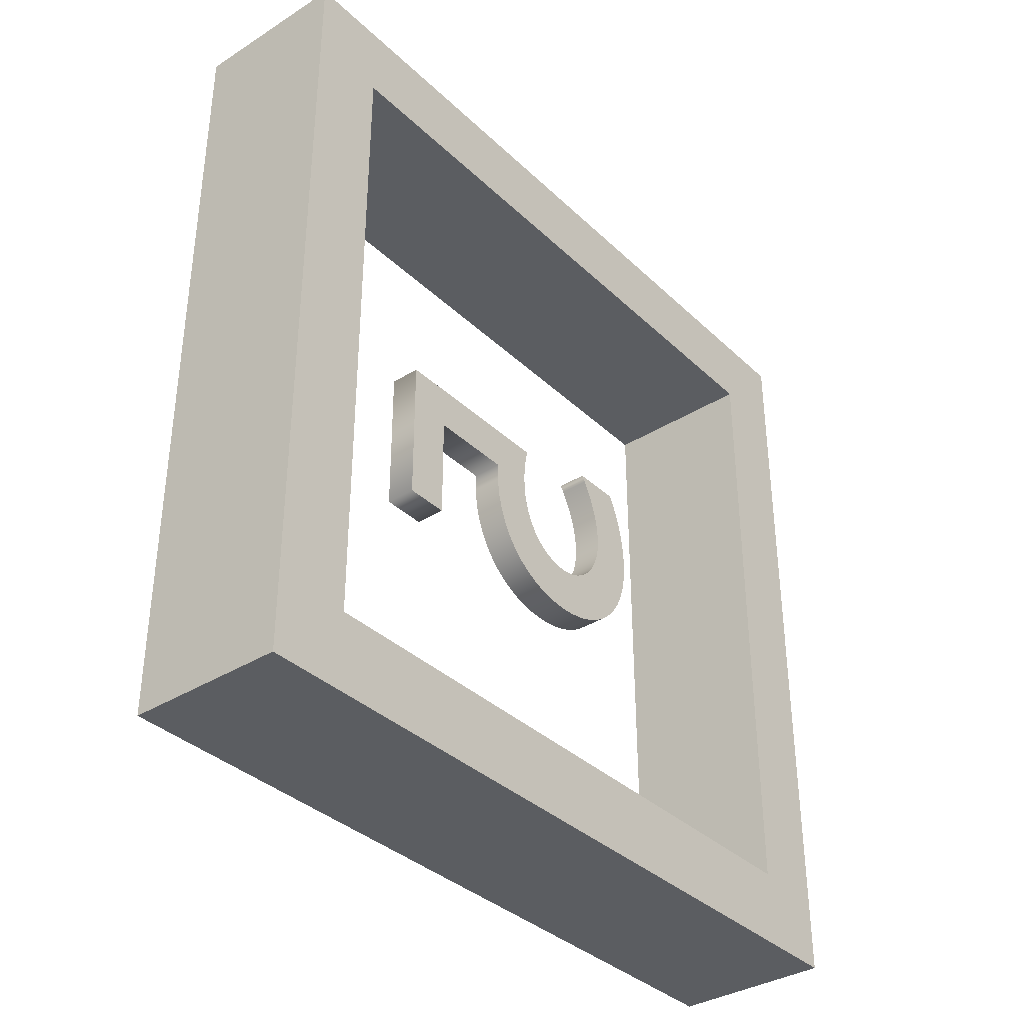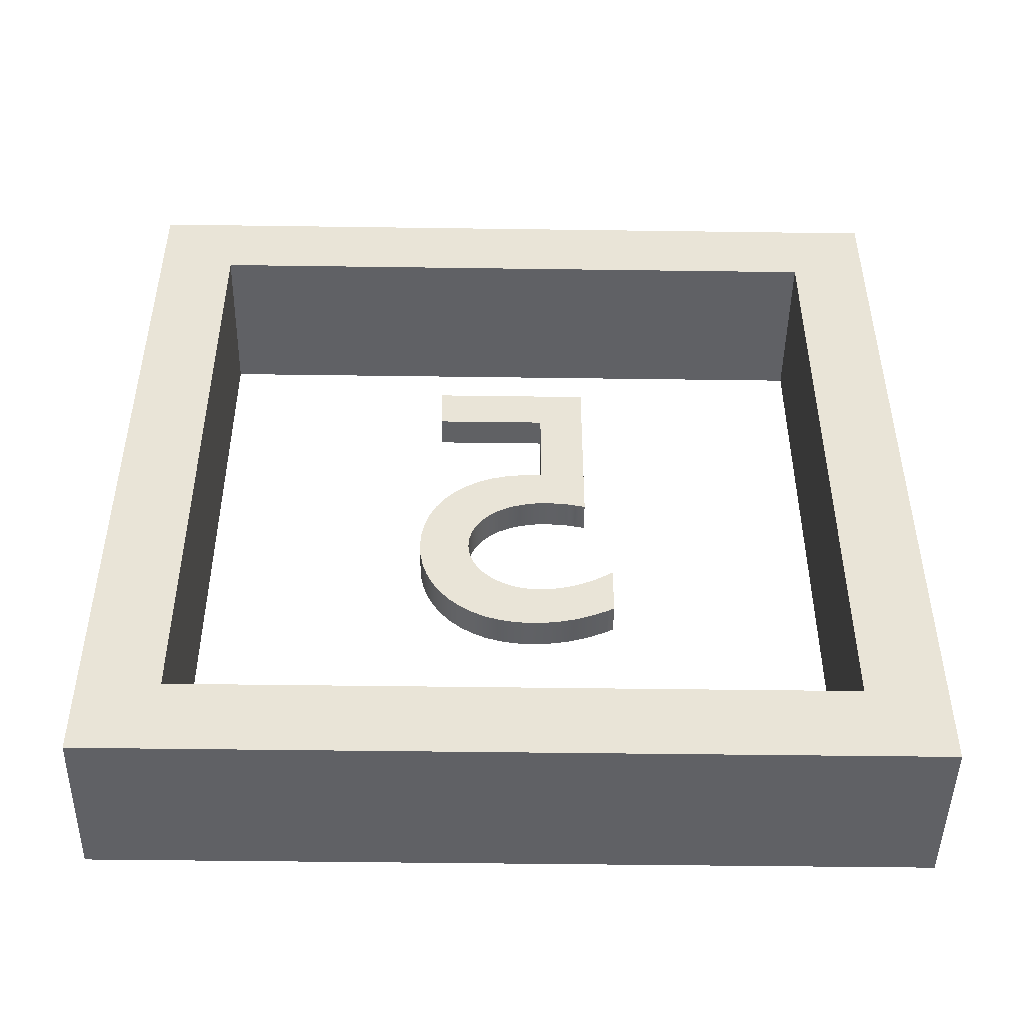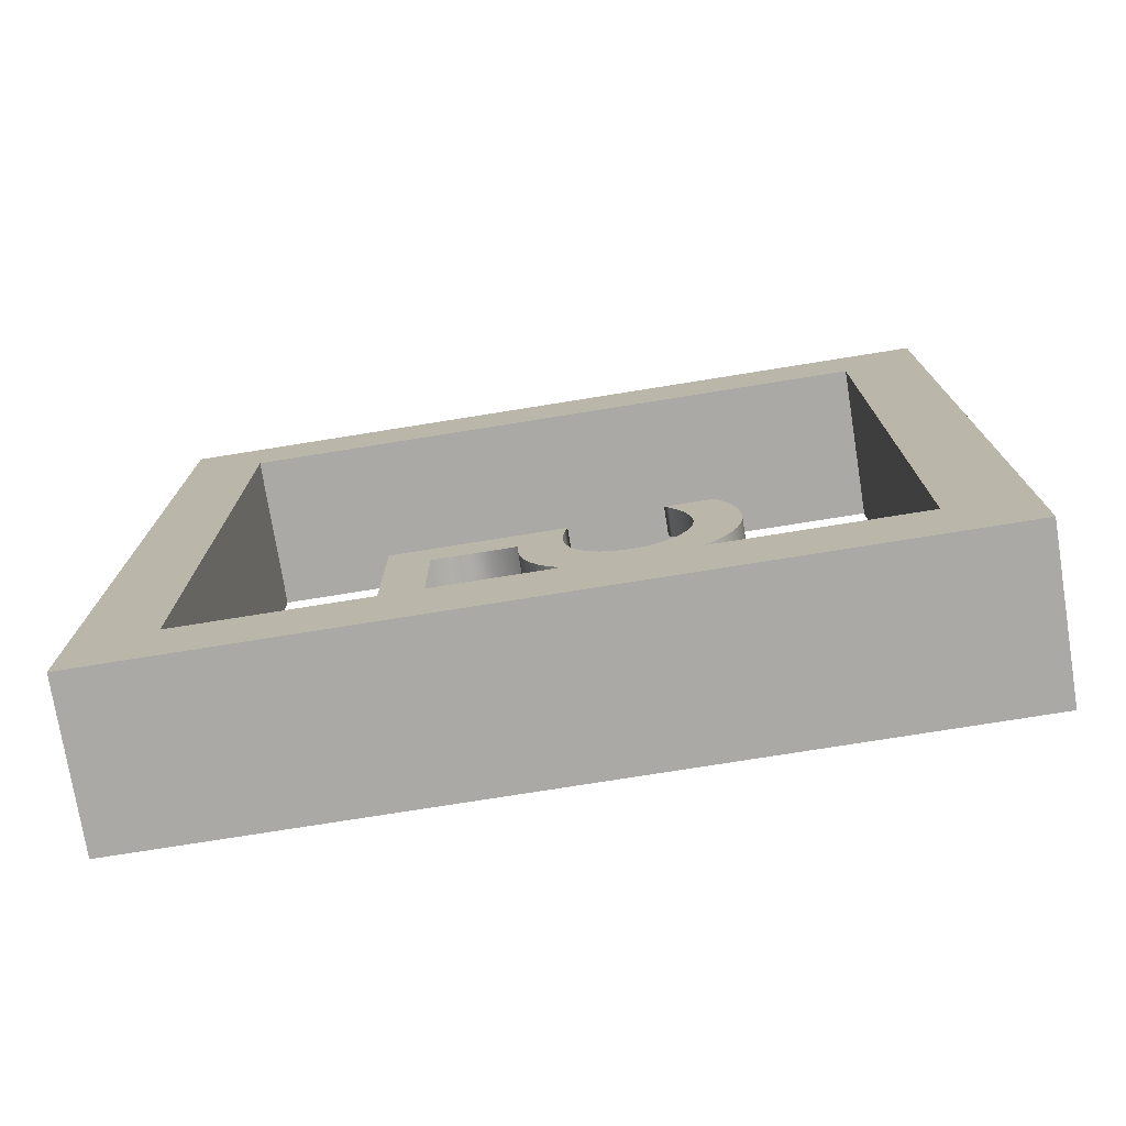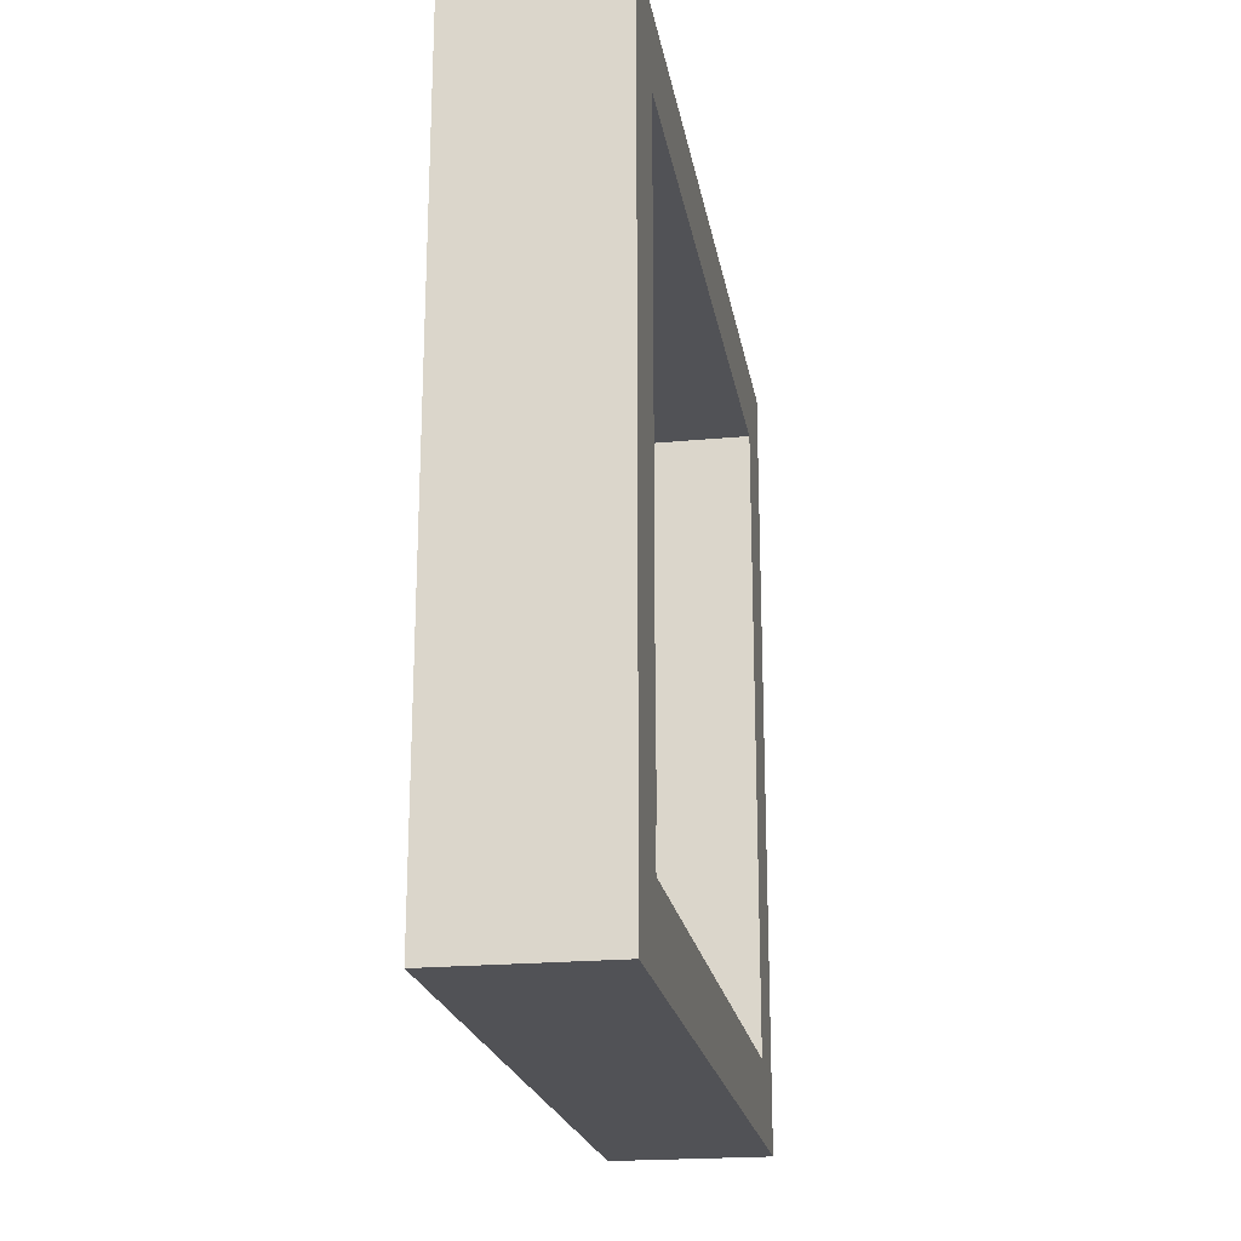
<metadata>
{"format":"obj","ext":"obj","renderer":"f3d","projection":"perspective","resolution":1024,"background":"white","views":[{"elev":-36.0,"azim":-140.6,"up":"+Z"},{"elev":-47.1,"azim":-90.9,"up":"+Y"},{"elev":-75.3,"azim":-80.9,"up":"+Z"},{"elev":-21.3,"azim":-170.4,"up":"+Y"}]}
</metadata>
<code>
o Cube
v 0.02 0.1 -0.1
v 0.02 -0.1 -0.1
v 0.02 0.1 0.1
v 0.02 -0.1 0.1
v -0.02 0.1 -0.1
v -0.02 -0.1 -0.1
v -0.02 0.1 0.1
v -0.02 -0.1 0.1
v -0.02 -0.08056 0.08056
v 0.02 -0.08056 0.08056
v -0.02 0.08056 0.08056
v 0.02 0.08056 0.08056
v -0.02 0.08056 -0.08056
v 0.02 0.08056 -0.08056
v -0.02 -0.08056 -0.08056
v 0.02 -0.08056 -0.08056
f 5 3 1
f 3 8 4
f 8 9 6
f 2 8 6
f 2 16 4
f 5 2 6
f 16 13 15
f 13 7 5
f 10 15 9
f 9 12 10
f 12 1 3
f 11 14 12
f 5 7 3
f 3 7 8
f 8 7 11
f 9 15 6
f 8 11 9
f 2 4 8
f 2 1 14
f 16 10 4
f 2 14 16
f 5 1 2
f 16 14 13
f 5 6 15
f 13 11 7
f 5 15 13
f 10 16 15
f 9 11 12
f 3 4 10
f 12 14 1
f 3 10 12
f 11 13 14
o Text
v 0.003795 0.03201 0.007717
v 0.003795 0.01037 0.007717
v 0.003795 0.01039 0.003007
v 0.003795 0.009871 -0.001372
v 0.003795 0.008866 -0.005404
v 0.003795 0.007403 -0.009076
v 0.003795 0.005517 -0.01237
v 0.003795 0.003242 -0.01528
v 0.003795 0.000611 -0.01777
v 0.003795 -0.002343 -0.01985
v 0.003795 -0.005584 -0.0215
v 0.003795 -0.00908 -0.02269
v 0.003795 -0.0128 -0.02341
v 0.003795 -0.0167 -0.02366
v 0.003795 -0.02059 -0.02341
v 0.003795 -0.02428 -0.0227
v 0.003795 -0.02773 -0.02155
v 0.003795 -0.03094 -0.01997
v 0.003795 -0.03385 -0.018
v 0.003795 -0.03647 -0.01567
v 0.003795 -0.03875 -0.013
v 0.003795 -0.04067 -0.01001
v 0.003795 -0.04221 -0.006739
v 0.003795 -0.04334 -0.003202
v 0.003795 -0.04404 0.000571
v 0.003795 -0.04428 0.004554
v 0.003795 -0.04425 0.006391
v 0.003795 -0.04415 0.008174
v 0.003795 -0.04398 0.009915
v 0.003795 -0.04374 0.01162
v 0.003795 -0.04343 0.01331
v 0.003795 -0.04305 0.01499
v 0.003795 -0.04258 0.01667
v 0.003795 -0.04203 0.01836
v 0.003795 -0.0414 0.02007
v 0.003795 -0.04068 0.02181
v 0.003795 -0.03987 0.02359
v 0.003795 -0.03897 0.02543
v 0.003795 -0.02619 0.02543
v 0.003795 -0.02719 0.02388
v 0.003795 -0.02811 0.02232
v 0.003795 -0.02894 0.02076
v 0.003795 -0.02968 0.01919
v 0.003795 -0.03034 0.01762
v 0.003795 -0.03092 0.01605
v 0.003795 -0.0314 0.01448
v 0.003795 -0.0318 0.0129
v 0.003795 -0.03211 0.01132
v 0.003795 -0.03234 0.009741
v 0.003795 -0.03247 0.00816
v 0.003795 -0.03251 0.006579
v 0.003795 -0.03237 0.004181
v 0.003795 -0.03195 0.001875
v 0.003795 -0.03127 -0.000318
v 0.003795 -0.03036 -0.002376
v 0.003795 -0.02924 -0.004275
v 0.003795 -0.02791 -0.005994
v 0.003795 -0.02641 -0.007509
v 0.003795 -0.02475 -0.0088
v 0.003795 -0.02296 -0.009842
v 0.003795 -0.02105 -0.01061
v 0.003795 -0.01904 -0.0111
v 0.003795 -0.01695 -0.01126
v 0.003795 -0.01426 -0.01103
v 0.003795 -0.01169 -0.01034
v 0.003795 -0.009297 -0.009204
v 0.003795 -0.007113 -0.007638
v 0.003795 -0.005177 -0.005651
v 0.003795 -0.003527 -0.003258
v 0.003795 -0.002201 -0.000469
v 0.003795 -0.001237 0.002704
v 0.003795 -0.000674 0.006247
v 0.003795 -0.00055 0.01015
v 0.003795 -0.000903 0.01439
v 0.003795 -0.001771 0.01898
v 0.003795 0.04314 0.01898
v 0.003795 0.04314 -0.01936
v 0.003795 0.03201 -0.01936
v -0.003795 0.03201 0.007717
v -0.003795 0.01037 0.007717
v -0.003795 0.01039 0.003007
v -0.003795 0.009871 -0.001372
v -0.003795 0.008866 -0.005404
v -0.003795 0.007403 -0.009076
v -0.003795 0.005517 -0.01237
v -0.003795 0.003242 -0.01528
v -0.003795 0.000611 -0.01777
v -0.003795 -0.002343 -0.01985
v -0.003795 -0.005584 -0.0215
v -0.003795 -0.00908 -0.02269
v -0.003795 -0.0128 -0.02341
v -0.003795 -0.0167 -0.02366
v -0.003795 -0.02059 -0.02341
v -0.003795 -0.02428 -0.0227
v -0.003795 -0.02773 -0.02155
v -0.003795 -0.03094 -0.01997
v -0.003795 -0.03385 -0.018
v -0.003795 -0.03647 -0.01567
v -0.003795 -0.03875 -0.013
v -0.003795 -0.04067 -0.01001
v -0.003795 -0.04221 -0.006739
v -0.003795 -0.04334 -0.003202
v -0.003795 -0.04404 0.000571
v -0.003795 -0.04428 0.004554
v -0.003795 -0.04425 0.006391
v -0.003795 -0.04415 0.008174
v -0.003795 -0.04398 0.009915
v -0.003795 -0.04374 0.01162
v -0.003795 -0.04343 0.01331
v -0.003795 -0.04305 0.01499
v -0.003795 -0.04258 0.01667
v -0.003795 -0.04203 0.01836
v -0.003795 -0.0414 0.02007
v -0.003795 -0.04068 0.02181
v -0.003795 -0.03987 0.02359
v -0.003795 -0.03897 0.02543
v -0.003795 -0.02619 0.02543
v -0.003795 -0.02719 0.02388
v -0.003795 -0.02811 0.02232
v -0.003795 -0.02894 0.02076
v -0.003795 -0.02968 0.01919
v -0.003795 -0.03034 0.01762
v -0.003795 -0.03092 0.01605
v -0.003795 -0.0314 0.01448
v -0.003795 -0.0318 0.0129
v -0.003795 -0.03211 0.01132
v -0.003795 -0.03234 0.009741
v -0.003795 -0.03247 0.00816
v -0.003795 -0.03251 0.006579
v -0.003795 -0.03237 0.004181
v -0.003795 -0.03195 0.001875
v -0.003795 -0.03127 -0.000318
v -0.003795 -0.03036 -0.002376
v -0.003795 -0.02924 -0.004275
v -0.003795 -0.02791 -0.005994
v -0.003795 -0.02641 -0.007509
v -0.003795 -0.02475 -0.0088
v -0.003795 -0.02296 -0.009842
v -0.003795 -0.02105 -0.01061
v -0.003795 -0.01904 -0.0111
v -0.003795 -0.01695 -0.01126
v -0.003795 -0.01426 -0.01103
v -0.003795 -0.01169 -0.01034
v -0.003795 -0.009297 -0.009204
v -0.003795 -0.007113 -0.007638
v -0.003795 -0.005177 -0.005651
v -0.003795 -0.003527 -0.003258
v -0.003795 -0.002201 -0.000469
v -0.003795 -0.001237 0.002704
v -0.003795 -0.000674 0.006247
v -0.003795 -0.00055 0.01015
v -0.003795 -0.000903 0.01439
v -0.003795 -0.001771 0.01898
v -0.003795 0.04314 0.01898
v -0.003795 0.04314 -0.01936
v -0.003795 0.03201 -0.01936
v -0.003795 0.03201 0.007717
v 0.003795 0.03201 0.007717
v -0.003795 0.01037 0.007717
v 0.003795 0.01037 0.007717
v -0.003795 0.01039 0.003007
v 0.003795 0.01039 0.003007
v -0.003795 0.009871 -0.001372
v 0.003795 0.009871 -0.001372
v -0.003795 0.008866 -0.005404
v 0.003795 0.008866 -0.005404
v -0.003795 0.007403 -0.009076
v 0.003795 0.007403 -0.009076
v -0.003795 0.005517 -0.01237
v 0.003795 0.005517 -0.01237
v -0.003795 0.003242 -0.01528
v 0.003795 0.003242 -0.01528
v -0.003795 0.000611 -0.01777
v 0.003795 0.000611 -0.01777
v -0.003795 -0.002343 -0.01985
v 0.003795 -0.002343 -0.01985
v -0.003795 -0.005584 -0.0215
v 0.003795 -0.005584 -0.0215
v -0.003795 -0.00908 -0.02269
v 0.003795 -0.00908 -0.02269
v -0.003795 -0.0128 -0.02341
v 0.003795 -0.0128 -0.02341
v -0.003795 -0.0167 -0.02366
v 0.003795 -0.0167 -0.02366
v -0.003795 -0.02059 -0.02341
v 0.003795 -0.02059 -0.02341
v -0.003795 -0.02428 -0.0227
v 0.003795 -0.02428 -0.0227
v -0.003795 -0.02773 -0.02155
v 0.003795 -0.02773 -0.02155
v -0.003795 -0.03094 -0.01997
v 0.003795 -0.03094 -0.01997
v -0.003795 -0.03385 -0.018
v 0.003795 -0.03385 -0.018
v -0.003795 -0.03647 -0.01567
v 0.003795 -0.03647 -0.01567
v -0.003795 -0.03875 -0.013
v 0.003795 -0.03875 -0.013
v -0.003795 -0.04067 -0.01001
v 0.003795 -0.04067 -0.01001
v -0.003795 -0.04221 -0.006739
v 0.003795 -0.04221 -0.006739
v -0.003795 -0.04334 -0.003202
v 0.003795 -0.04334 -0.003202
v -0.003795 -0.04404 0.000571
v 0.003795 -0.04404 0.000571
v -0.003795 -0.04428 0.004554
v 0.003795 -0.04428 0.004554
v -0.003795 -0.04425 0.006391
v 0.003795 -0.04425 0.006391
v -0.003795 -0.04415 0.008174
v 0.003795 -0.04415 0.008174
v -0.003795 -0.04398 0.009915
v 0.003795 -0.04398 0.009915
v -0.003795 -0.04374 0.01162
v 0.003795 -0.04374 0.01162
v -0.003795 -0.04343 0.01331
v 0.003795 -0.04343 0.01331
v -0.003795 -0.04305 0.01499
v 0.003795 -0.04305 0.01499
v -0.003795 -0.04258 0.01667
v 0.003795 -0.04258 0.01667
v -0.003795 -0.04203 0.01836
v 0.003795 -0.04203 0.01836
v -0.003795 -0.0414 0.02007
v 0.003795 -0.0414 0.02007
v -0.003795 -0.04068 0.02181
v 0.003795 -0.04068 0.02181
v -0.003795 -0.03987 0.02359
v 0.003795 -0.03987 0.02359
v -0.003795 -0.03897 0.02543
v 0.003795 -0.03897 0.02543
v -0.003795 -0.02619 0.02543
v 0.003795 -0.02619 0.02543
v -0.003795 -0.02719 0.02388
v 0.003795 -0.02719 0.02388
v -0.003795 -0.02811 0.02232
v 0.003795 -0.02811 0.02232
v -0.003795 -0.02894 0.02076
v 0.003795 -0.02894 0.02076
v -0.003795 -0.02968 0.01919
v 0.003795 -0.02968 0.01919
v -0.003795 -0.03034 0.01762
v 0.003795 -0.03034 0.01762
v -0.003795 -0.03092 0.01605
v 0.003795 -0.03092 0.01605
v -0.003795 -0.0314 0.01448
v 0.003795 -0.0314 0.01448
v -0.003795 -0.0318 0.0129
v 0.003795 -0.0318 0.0129
v -0.003795 -0.03211 0.01132
v 0.003795 -0.03211 0.01132
v -0.003795 -0.03234 0.009741
v 0.003795 -0.03234 0.009741
v -0.003795 -0.03247 0.00816
v 0.003795 -0.03247 0.00816
v -0.003795 -0.03251 0.006579
v 0.003795 -0.03251 0.006579
v -0.003795 -0.03237 0.004181
v 0.003795 -0.03237 0.004181
v -0.003795 -0.03195 0.001875
v 0.003795 -0.03195 0.001875
v -0.003795 -0.03127 -0.000318
v 0.003795 -0.03127 -0.000318
v -0.003795 -0.03036 -0.002376
v 0.003795 -0.03036 -0.002376
v -0.003795 -0.02924 -0.004275
v 0.003795 -0.02924 -0.004275
v -0.003795 -0.02791 -0.005994
v 0.003795 -0.02791 -0.005994
v -0.003795 -0.02641 -0.007509
v 0.003795 -0.02641 -0.007509
v -0.003795 -0.02475 -0.0088
v 0.003795 -0.02475 -0.0088
v -0.003795 -0.02296 -0.009842
v 0.003795 -0.02296 -0.009842
v -0.003795 -0.02105 -0.01061
v 0.003795 -0.02105 -0.01061
v -0.003795 -0.01904 -0.0111
v 0.003795 -0.01904 -0.0111
v -0.003795 -0.01695 -0.01126
v 0.003795 -0.01695 -0.01126
v -0.003795 -0.01426 -0.01103
v 0.003795 -0.01426 -0.01103
v -0.003795 -0.01169 -0.01034
v 0.003795 -0.01169 -0.01034
v -0.003795 -0.009297 -0.009204
v 0.003795 -0.009297 -0.009204
v -0.003795 -0.007113 -0.007638
v 0.003795 -0.007113 -0.007638
v -0.003795 -0.005177 -0.005651
v 0.003795 -0.005177 -0.005651
v -0.003795 -0.003527 -0.003258
v 0.003795 -0.003527 -0.003258
v -0.003795 -0.002201 -0.000469
v 0.003795 -0.002201 -0.000469
v -0.003795 -0.001237 0.002704
v 0.003795 -0.001237 0.002704
v -0.003795 -0.000674 0.006247
v 0.003795 -0.000674 0.006247
v -0.003795 -0.00055 0.01015
v 0.003795 -0.00055 0.01015
v -0.003795 -0.000903 0.01439
v 0.003795 -0.000903 0.01439
v -0.003795 -0.001771 0.01898
v 0.003795 -0.001771 0.01898
v -0.003795 0.04314 0.01898
v 0.003795 0.04314 0.01898
v -0.003795 0.04314 -0.01936
v 0.003795 0.04314 -0.01936
v -0.003795 0.03201 -0.01936
v 0.003795 0.03201 -0.01936
f 91 17 92
f 17 93 92
f 17 94 93
f 91 18 17
f 18 20 19
f 91 20 18
f 91 21 20
f 91 22 21
f 91 23 22
f 91 90 23
f 90 24 23
f 90 89 24
f 89 25 24
f 89 88 25
f 88 26 25
f 87 26 88
f 86 26 87
f 85 26 86
f 85 27 26
f 84 27 85
f 83 27 84
f 83 28 27
f 82 28 83
f 82 29 28
f 81 29 82
f 80 29 81
f 80 30 29
f 79 30 80
f 79 31 30
f 78 31 79
f 77 31 78
f 77 32 31
f 76 32 77
f 75 32 76
f 75 33 32
f 74 33 75
f 54 56 55
f 73 33 74
f 54 57 56
f 73 34 33
f 72 34 73
f 54 58 57
f 54 59 58
f 71 34 72
f 54 60 59
f 54 61 60
f 70 34 71
f 54 62 61
f 70 35 34
f 69 35 70
f 54 63 62
f 54 64 63
f 68 35 69
f 54 65 64
f 54 66 65
f 67 35 68
f 54 67 66
f 54 35 67
f 54 36 35
f 54 37 36
f 54 38 37
f 53 38 54
f 52 38 53
f 52 39 38
f 51 39 52
f 50 39 51
f 49 39 50
f 49 40 39
f 48 40 49
f 47 40 48
f 47 41 40
f 46 41 47
f 45 41 46
f 44 41 45
f 44 42 41
f 43 42 44
f 95 169 170
f 171 95 170
f 172 95 171
f 96 169 95
f 98 96 97
f 98 169 96
f 99 169 98
f 100 169 99
f 101 169 100
f 168 169 101
f 102 168 101
f 167 168 102
f 103 167 102
f 166 167 103
f 104 166 103
f 104 165 166
f 104 164 165
f 104 163 164
f 105 163 104
f 105 162 163
f 105 161 162
f 106 161 105
f 106 160 161
f 107 160 106
f 107 159 160
f 107 158 159
f 108 158 107
f 108 157 158
f 109 157 108
f 109 156 157
f 109 155 156
f 110 155 109
f 110 154 155
f 110 153 154
f 111 153 110
f 111 152 153
f 134 132 133
f 111 151 152
f 135 132 134
f 112 151 111
f 112 150 151
f 136 132 135
f 137 132 136
f 112 149 150
f 138 132 137
f 139 132 138
f 112 148 149
f 140 132 139
f 113 148 112
f 113 147 148
f 141 132 140
f 142 132 141
f 113 146 147
f 143 132 142
f 144 132 143
f 113 145 146
f 145 132 144
f 113 132 145
f 114 132 113
f 115 132 114
f 116 132 115
f 116 131 132
f 116 130 131
f 117 130 116
f 117 129 130
f 117 128 129
f 117 127 128
f 118 127 117
f 118 126 127
f 118 125 126
f 119 125 118
f 119 124 125
f 119 123 124
f 119 122 123
f 120 122 119
f 120 121 122
f 176 173 174
f 178 175 176
f 180 177 178
f 182 179 180
f 184 181 182
f 186 183 184
f 188 185 186
f 190 187 188
f 192 189 190
f 194 191 192
f 196 193 194
f 198 195 196
f 200 197 198
f 202 199 200
f 204 201 202
f 206 203 204
f 208 205 206
f 210 207 208
f 212 209 210
f 214 211 212
f 216 213 214
f 218 215 216
f 220 217 218
f 222 219 220
f 224 221 222
f 226 223 224
f 228 225 226
f 230 227 228
f 232 229 230
f 234 231 232
f 236 233 234
f 238 235 236
f 240 237 238
f 242 239 240
f 244 241 242
f 246 243 244
f 248 245 246
f 250 247 248
f 252 249 250
f 254 251 252
f 256 253 254
f 258 255 256
f 260 257 258
f 262 259 260
f 264 261 262
f 266 263 264
f 268 265 266
f 270 267 268
f 272 269 270
f 274 271 272
f 276 273 274
f 278 275 276
f 280 277 278
f 282 279 280
f 284 281 282
f 286 283 284
f 288 285 286
f 290 287 288
f 292 289 290
f 294 291 292
f 296 293 294
f 298 295 296
f 300 297 298
f 302 299 300
f 304 301 302
f 306 303 304
f 308 305 306
f 310 307 308
f 312 309 310
f 314 311 312
f 316 313 314
f 318 315 316
f 320 317 318
f 322 319 320
f 324 321 322
f 326 323 324
f 328 325 326
f 174 327 328
f 176 175 173
f 178 177 175
f 180 179 177
f 182 181 179
f 184 183 181
f 186 185 183
f 188 187 185
f 190 189 187
f 192 191 189
f 194 193 191
f 196 195 193
f 198 197 195
f 200 199 197
f 202 201 199
f 204 203 201
f 206 205 203
f 208 207 205
f 210 209 207
f 212 211 209
f 214 213 211
f 216 215 213
f 218 217 215
f 220 219 217
f 222 221 219
f 224 223 221
f 226 225 223
f 228 227 225
f 230 229 227
f 232 231 229
f 234 233 231
f 236 235 233
f 238 237 235
f 240 239 237
f 242 241 239
f 244 243 241
f 246 245 243
f 248 247 245
f 250 249 247
f 252 251 249
f 254 253 251
f 256 255 253
f 258 257 255
f 260 259 257
f 262 261 259
f 264 263 261
f 266 265 263
f 268 267 265
f 270 269 267
f 272 271 269
f 274 273 271
f 276 275 273
f 278 277 275
f 280 279 277
f 282 281 279
f 284 283 281
f 286 285 283
f 288 287 285
f 290 289 287
f 292 291 289
f 294 293 291
f 296 295 293
f 298 297 295
f 300 299 297
f 302 301 299
f 304 303 301
f 306 305 303
f 308 307 305
f 310 309 307
f 312 311 309
f 314 313 311
f 316 315 313
f 318 317 315
f 320 319 317
f 322 321 319
f 324 323 321
f 326 325 323
f 328 327 325
f 174 173 327

</code>
